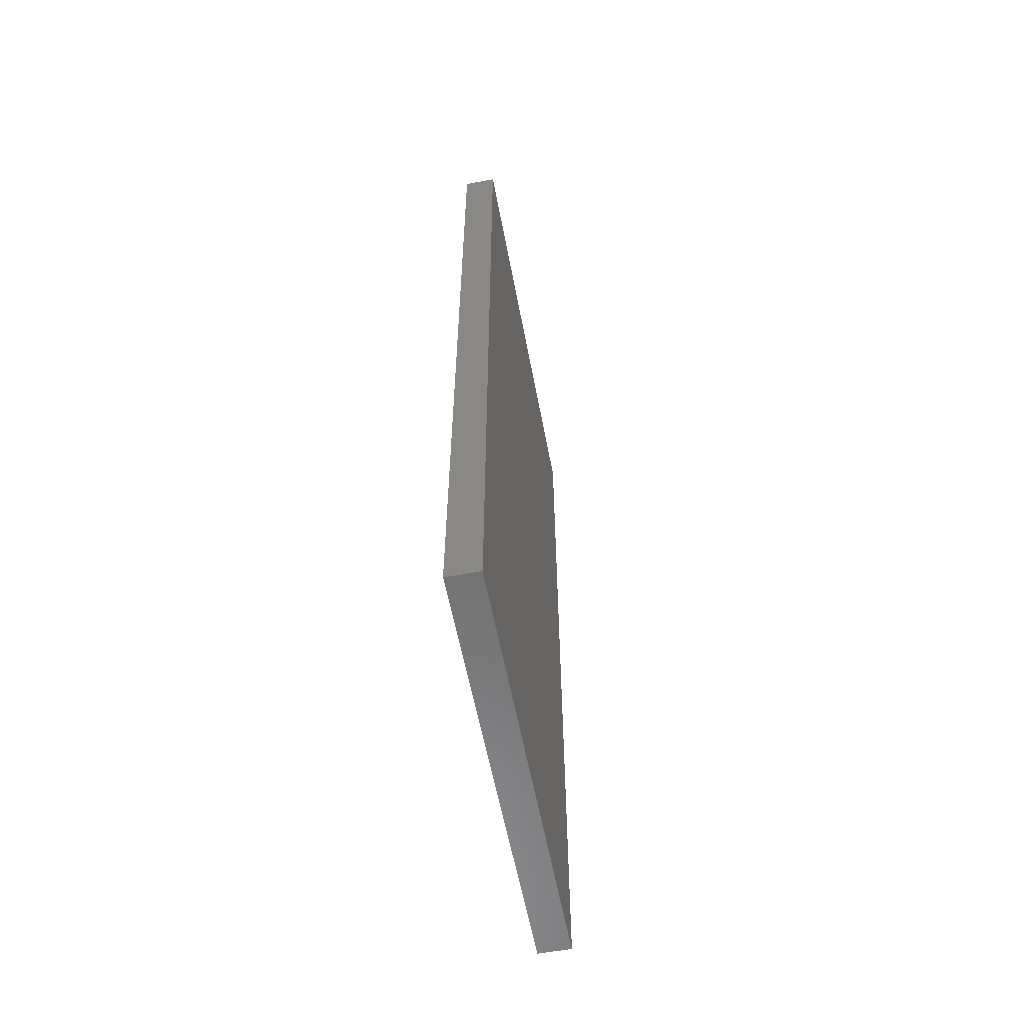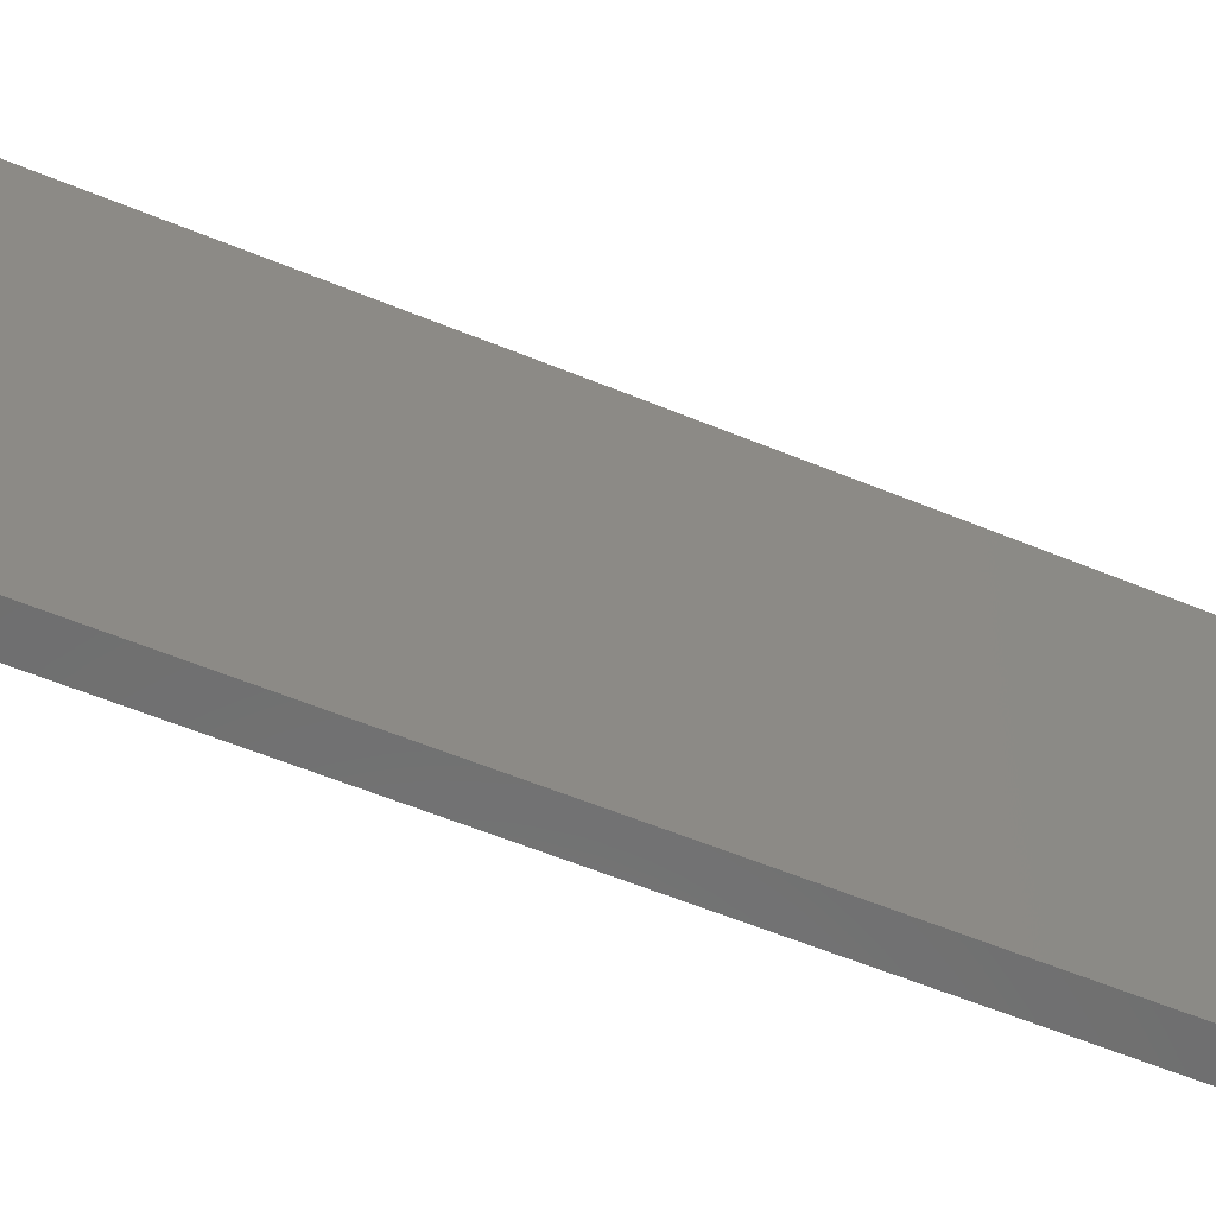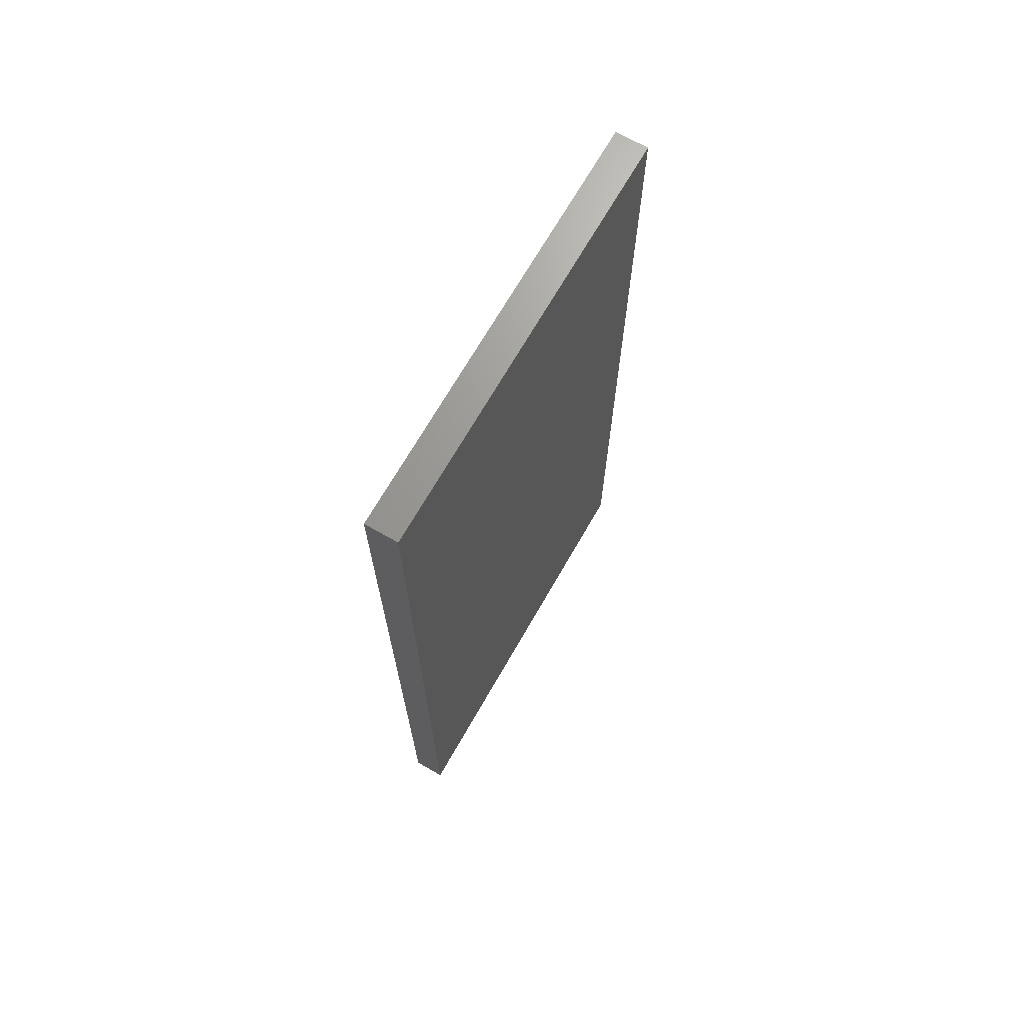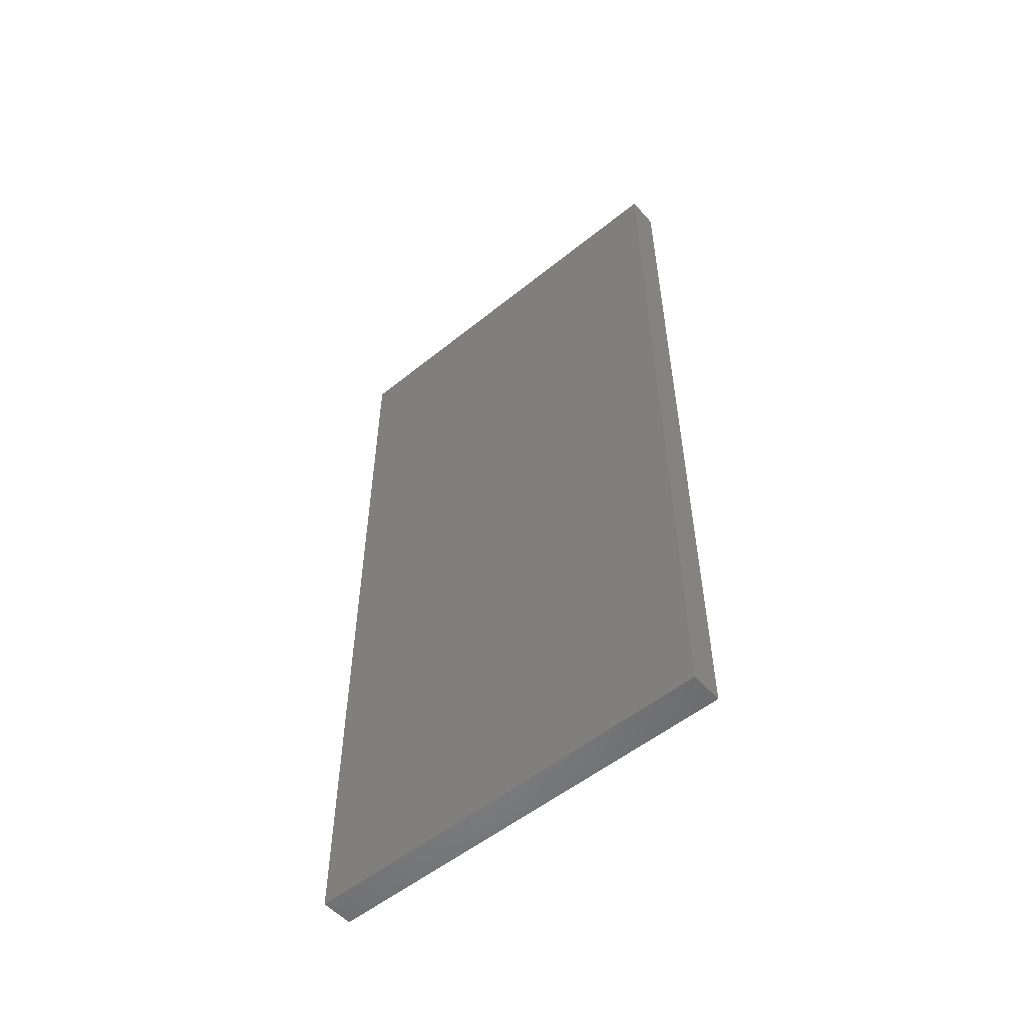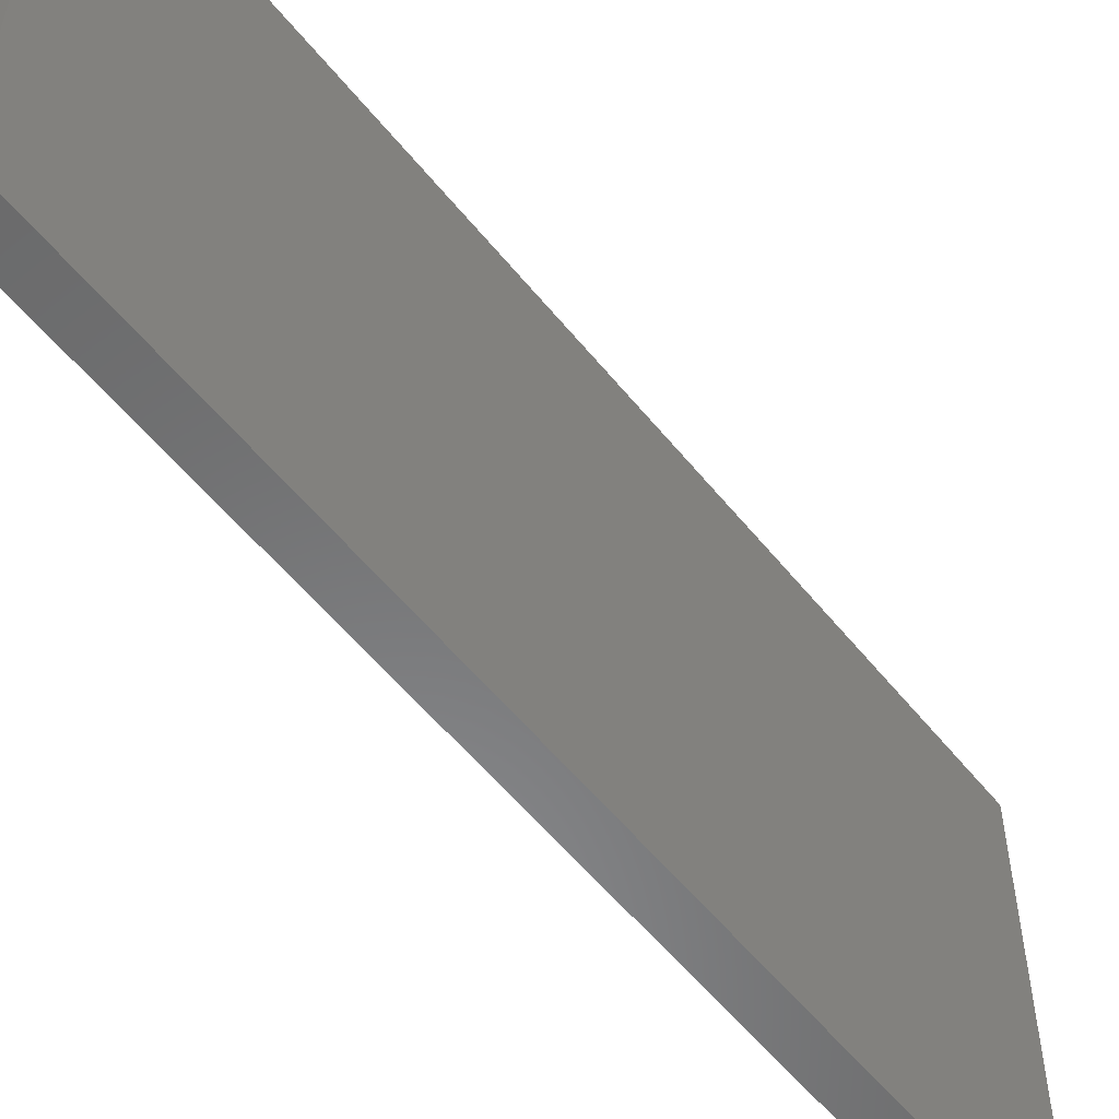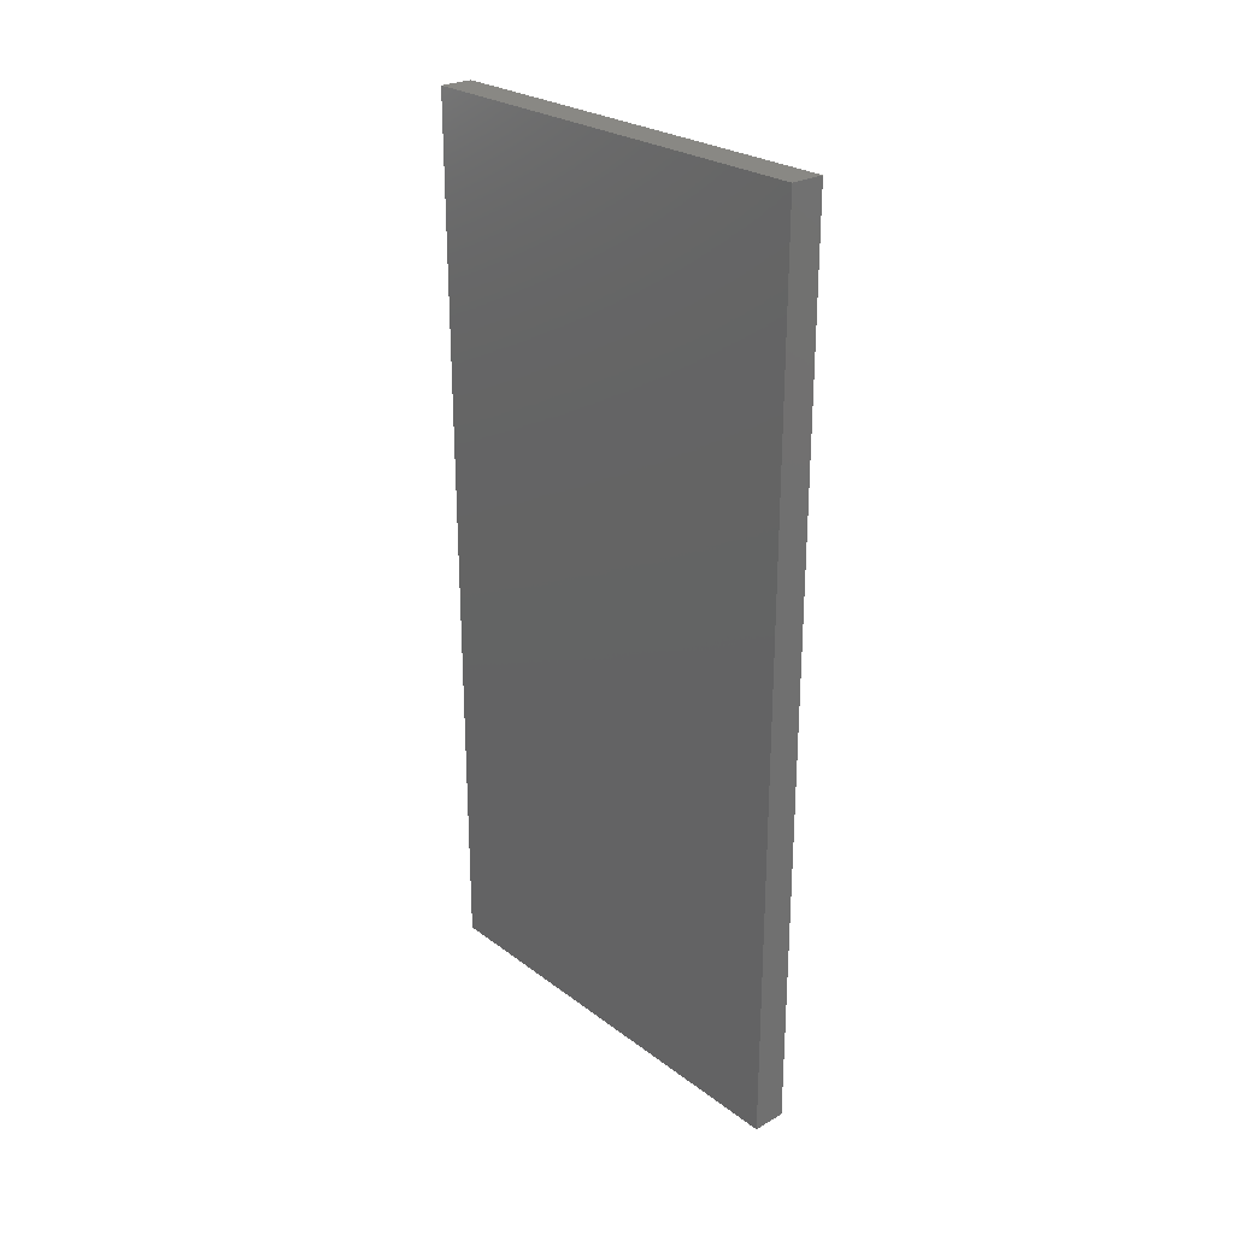
<metadata>
{"format":"stl","ext":"stl","renderer":"f3d","projection":"perspective","resolution":1024,"background":"white","views":[{"elev":-58.7,"azim":10.7,"up":"+Y"},{"elev":-60.3,"azim":-112.7,"up":"+Z"},{"elev":69.3,"azim":-150.2,"up":"+Y"},{"elev":-54.1,"azim":130.6,"up":"+Y"},{"elev":-55.9,"azim":-141.8,"up":"+Z"},{"elev":26.6,"azim":138.8,"up":"+Y"}]}
</metadata>
<code>
# stl→obj: 8 verts, 12 faces
v 2.289e-14 8.78 0
v 2.289e-14 8.78 2.62
v 3.11e-14 14.2 2.62
v 3.11e-14 14.2 0
v 0.2 14.2 2.62
v 0.2 8.78 2.62
v 0.2 8.78 0
v 0.2 14.2 0
f 1 2 3
f 3 4 1
f 5 6 7
f 7 8 5
f 4 8 7
f 7 1 4
f 1 7 6
f 6 2 1
f 3 5 8
f 8 4 3
f 2 6 5
f 5 3 2

</code>
